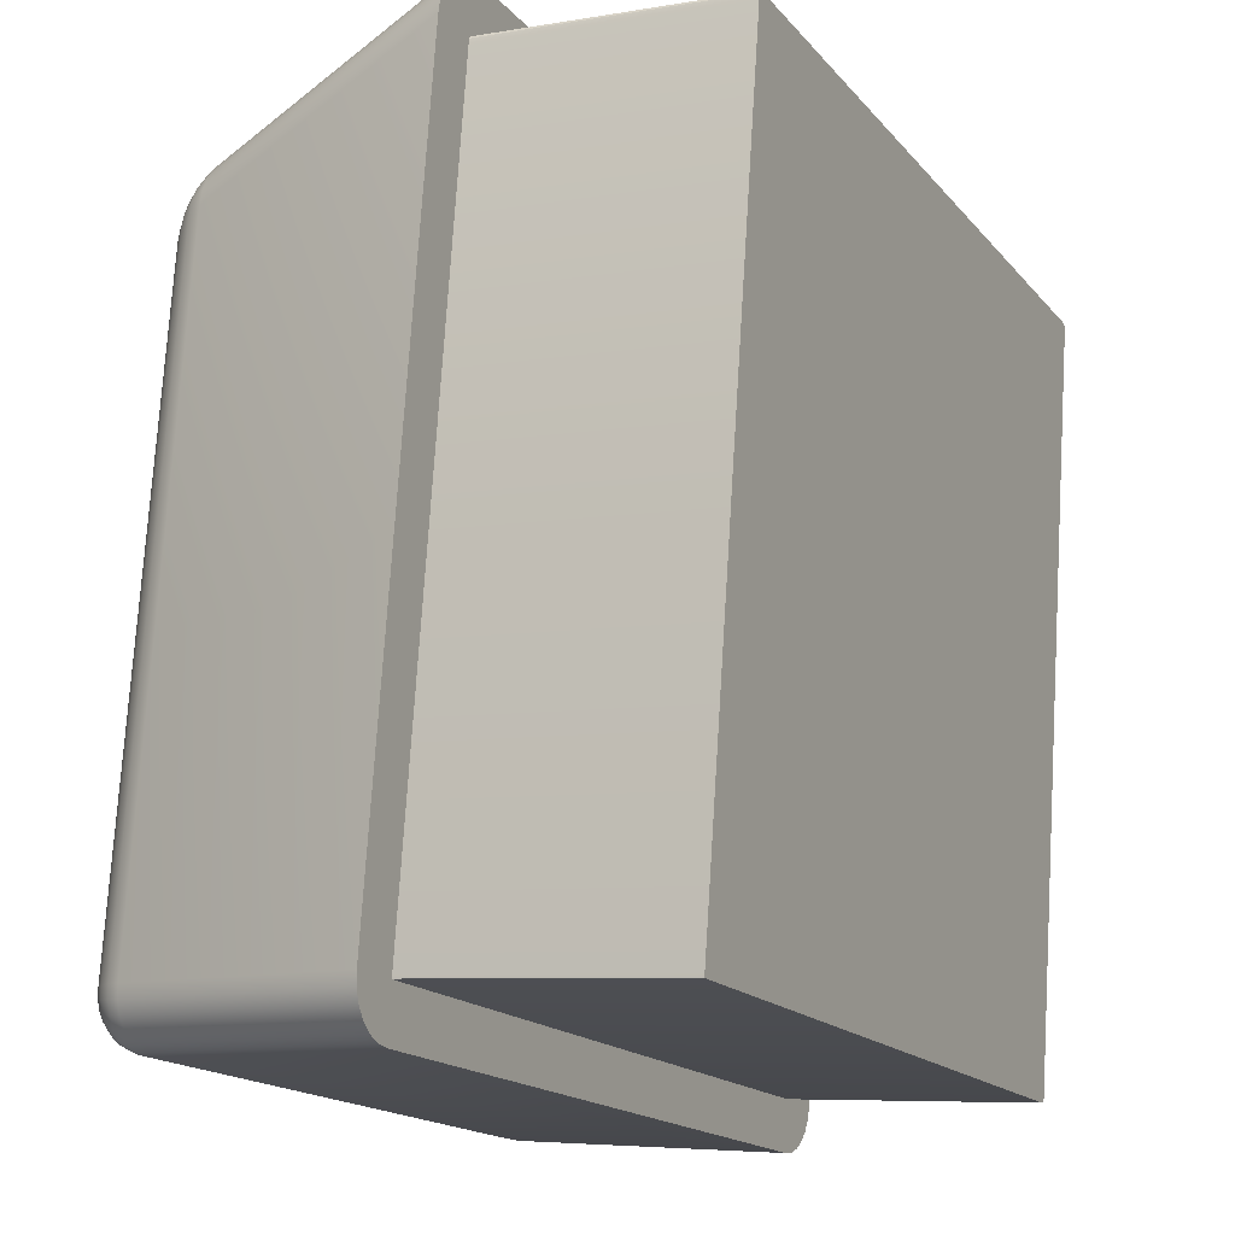
<metadata>
{"format":"obj","ext":"obj","renderer":"f3d","projection":"perspective","resolution":1024,"background":"white","views":[{"elev":-17.5,"azim":-64.7,"up":"+Z"}]}
</metadata>
<code>
o Group67/mesh263/mesh263-geometry#mesh263-geometry
v -0.1005 0.02588 0.03124
v -0.1 0.02629 0.03044
v -0.1006 0.02592 0.03073
v -0.09998 0.02625 0.03086
v -0.1001 0.02804 0.003602
v -0.101 0.0254 0.03159
v -0.1004 0.02584 0.03171
v -0.09941 0.02653 0.03015
v -0.09954 0.02839 0.003639
v -0.1006 0.02759 0.003558
v -0.1011 0.02544 0.03102
v -0.1008 0.02536 0.03211
v -0.09985 0.02622 0.03126
v -0.09939 0.0265 0.03049
v -0.1 0.02807 0.003203
v -0.1005 0.02763 0.00307
v -0.1014 0.0249 0.03129
v -0.1014 0.02485 0.03189
v -0.1005 0.02532 0.03257
v -0.09881 0.02662 0.0299
v -0.09894 0.0286 0.003666
v -0.0995 0.02841 0.003357
v -0.1009 0.02707 0.003511
v -0.1012 0.0248 0.03245
v -0.09929 0.02647 0.0308
v -0.1001 0.02581 0.03211
v -0.1008 0.02476 0.03293
v -0.09879 0.0266 0.03014
v -0.09987 0.0281 0.002833
v -0.1003 0.02767 0.002617
v -0.1009 0.02711 0.002966
v -0.1017 0.02431 0.0315
v -0.1012 0.02651 0.003463
v -0.1016 0.02426 0.03212
v -0.09963 0.02619 0.0316
v -0.1001 0.02529 0.03292
v -0.1004 0.02473 0.03331
v -0.09834 0.02867 0.003682
v -0.09892 0.02861 0.00352
v -0.09938 0.02843 0.003095
v -0.1014 0.02422 0.03269
v -0.09914 0.02645 0.03107
v -0.09874 0.02658 0.03036
v -0.09974 0.02578 0.03243
v -0.101 0.02417 0.03319
v -0.09514 0.02833 0.007745
v -0.09961 0.02813 0.002517
v -0.09998 0.02769 0.00223
v -0.1006 0.02715 0.002461
v -0.1011 0.02655 0.002899
v -0.1046 0.01305 0.03515
v -0.104 0.0156 0.002559
v -0.1045 0.013 0.03577
v -0.09934 0.02617 0.03187
v -0.0996 0.02527 0.03315
v -0.09984 0.02471 0.03355
v -0.1006 0.02414 0.03357
v -0.07217 0.02845 0.004131
v -0.09886 0.02862 0.003385
v -0.0992 0.02844 0.002872
v -0.1043 0.01296 0.03634
v -0.09894 0.02643 0.03128
v -0.09866 0.02656 0.03055
v -0.09931 0.02576 0.03263
v -0.1039 0.01291 0.03684
v -0.09107 0.0283 0.007814
v -0.07215 0.02842 0.00356
v -0.09877 0.02863 0.003269
v -0.09928 0.02814 0.002278
v -0.09957 0.02771 0.001936
v -0.1003 0.02718 0.002029
v -0.1008 0.02659 0.002376
v -0.1039 0.01565 0.001995
v -0.1037 0.01569 0.001472
v -0.09901 0.02616 0.03204
v -0.09854 0.02655 0.0307
v -0.09907 0.02526 0.03323
v -0.1 0.02412 0.03382
v -0.1035 0.01288 0.03722
v -0.09373 0.02822 0.009037
v -0.08944 0.02827 0.007945
v -0.09835 0.02864 0.003111
v -0.072 0.02842 0.003581
v -0.09864 0.02864 0.003181
v -0.09896 0.02846 0.002702
v -0.09982 0.0272 0.001702
v -0.1033 0.01572 0.001026
v -0.0987 0.02642 0.03141
v -0.09842 0.02654 0.03079
v -0.09886 0.02575 0.0327
v -0.09927 0.0247 0.03364
v -0.1028 0.01574 0.000686
v -0.0939 0.02747 0.01851
v -0.09098 0.02819 0.009084
v -0.08871 0.02825 0.008149
v -0.07208 0.02825 0.003016
v -0.0985 0.02864 0.003127
v -0.07186 0.02841 0.00364
v -0.09889 0.02815 0.00213
v -0.0991 0.02772 0.001755
v -0.09928 0.02722 0.0015
v -0.1 0.02664 0.00159
v -0.1005 0.02662 0.001929
v -0.09865 0.02615 0.0321
v -0.09827 0.02654 0.03082
v -0.07251 0.02504 0.03368
v -0.1029 0.01286 0.03747
v -0.09944 0.02411 0.03391
v -0.1023 0.01575 0.000477
v -0.09533 0.02749 0.01849
v -0.09383 0.02782 0.01414
v -0.09102 0.02789 0.01292
v -0.08965 0.02818 0.009202
v -0.08915 0.02815 0.009446
v -0.08811 0.02822 0.00847
v -0.09839 0.02846 0.002566
v -0.07179 0.02824 0.003059
v -0.07174 0.02841 0.003732
v -0.09869 0.02846 0.002598
v -0.09945 0.02666 0.001381
v -0.09845 0.02642 0.03146
v -0.07269 0.02554 0.03315
v -0.07233 0.02448 0.0341
v -0.07321 0.02634 0.03125
v -0.0938 0.02792 0.01288
v -0.08876 0.02812 0.009851
v -0.08851 0.02808 0.01038
v -0.08764 0.02818 0.008922
v -0.07199 0.02793 0.002538
v -0.07152 0.02823 0.003172
v -0.07165 0.0284 0.003851
v -0.09848 0.02815 0.002084
v -0.09859 0.02773 0.0017
v -0.09872 0.02722 0.001438
v -0.09886 0.02666 0.001317
v -0.07288 0.02594 0.03254
v -0.07306 0.02621 0.03189
v -0.07224 0.02554 0.03309
v -0.07198 0.02504 0.03362
v -0.1018 0.01557 0.002744
v -0.1023 0.01285 0.03756
v -0.07218 0.02388 0.03438
v -0.09106 0.0278 0.01419
v -0.08983 0.02789 0.01282
v -0.08939 0.0279 0.01266
v -0.08905 0.02792 0.01244
v -0.08844 0.02803 0.01101
v -0.08789 0.02784 0.0133
v -0.08727 0.02814 0.009521
v -0.07158 0.02793 0.002598
v -0.07129 0.02821 0.00335
v -0.07159 0.02839 0.003988
v -0.1017 0.01576 0.000413
v -0.07252 0.02594 0.03249
v -0.07176 0.02448 0.03403
v -0.1024 0.01304 0.03505
v -0.09001 0.02779 0.01415
v -0.08879 0.02794 0.01217
v -0.0886 0.02796 0.01184
v -0.08842 0.02781 0.0137
v -0.08749 0.02788 0.0128
v -0.08704 0.02808 0.01022
v -0.07187 0.02751 0.002157
v -0.07137 0.0275 0.00223
v -0.0712 0.02791 0.002759
v -0.07111 0.0282 0.003579
v -0.07157 0.02837 0.004135
v -0.07174 0.027 0.0019
v -0.0716 0.02644 0.001784
v -0.06894 0.01549 0.000974
v -0.0728 0.02621 0.03185
v -0.07306 0.02634 0.03122
v -0.07181 0.02555 0.03291
v -0.07218 0.02595 0.03233
v -0.07149 0.02505 0.03341
v -0.1018 0.01558 0.002618
v -0.1024 0.002117 0.0342
v -0.1023 0.01303 0.03526
v -0.0696 0.01258 0.03812
v -0.0716 0.02388 0.03431
v -0.08912 0.0278 0.01399
v -0.08721 0.02792 0.01225
v -0.08697 0.02802 0.01099
v -0.0709 0.02748 0.002428
v -0.07087 0.02789 0.00301
v -0.07101 0.02817 0.003845
v -0.07204 0.0263 0.03062
v -0.1016 0.01558 0.0026
v -0.07123 0.02449 0.03381
v -0.1019 0.004646 0.001888
v -0.1024 0.002101 0.0344
v -0.1023 0.01302 0.03535
v -0.1021 0.01302 0.03538
v -0.08704 0.02797 0.01165
v -0.07118 0.02699 0.001982
v -0.07066 0.02696 0.002201
v -0.07062 0.02786 0.003334
v -0.07097 0.02815 0.004128
v -0.07264 0.0264 0.03035
v -0.07145 0.02605 0.03093
v -0.07102 0.02643 0.001868
v -0.06835 0.01548 0.001058
v -0.06912 0.01532 0.003157
v -0.07256 0.02622 0.03173
v -0.07293 0.02634 0.03113
v -0.07144 0.02557 0.03261
v -0.07188 0.02597 0.03208
v -0.07106 0.02508 0.03307
v -0.1017 0.004656 0.001744
v -0.1018 0.004656 0.001761
v -0.1024 0.002093 0.0345
v -0.06971 0.01275 0.03593
v -0.06901 0.01258 0.03805
v -0.07105 0.0239 0.03408
v -0.07021 0.02694 0.002545
v -0.0705 0.02745 0.002735
v -0.07047 0.02783 0.00371
v -0.07266 0.02638 0.03059
v -0.07208 0.02627 0.03095
v -0.0715 0.02602 0.03135
v -0.06895 0.01531 0.003181
v -0.06919 0.00439 0.0023
v -0.07281 0.02635 0.03099
v -0.07235 0.02623 0.03153
v -0.07076 0.02452 0.03345
v -0.1022 0.00209 0.03452
v -0.06954 0.01275 0.03587
v -0.07048 0.0264 0.002096
v -0.07002 0.02637 0.002451
v -0.0702 0.02742 0.003133
v -0.0709 0.02568 0.03124
v -0.07042 0.0278 0.004111
v -0.07272 0.02637 0.0308
v -0.07097 0.02564 0.03174
v -0.06781 0.01545 0.001286
v -0.06891 0.0153 0.003308
v -0.06902 0.004387 0.002324
v -0.07116 0.0256 0.03221
v -0.07165 0.02599 0.03174
v -0.07219 0.02625 0.03126
v -0.07073 0.02511 0.03263
v -0.06978 0.001824 0.03508
v -0.06952 0.01276 0.03582
v -0.06949 0.01277 0.03562
v -0.06846 0.01259 0.03782
v -0.07057 0.02392 0.03371
v -0.06987 0.0269 0.002988
v -0.06967 0.02633 0.00291
v -0.07001 0.02738 0.003592
v -0.06961 0.001828 0.03502
v -0.07041 0.02455 0.03298
v -0.06959 0.001832 0.03496
v -0.06956 0.001847 0.03476
v -0.0702 0.02396 0.03323
v -0.06735 0.01542 0.001641
v -0.06966 0.02686 0.0035
v -0.07044 0.02519 0.03155
v -0.07052 0.02515 0.03211
v -0.06995 0.02734 0.004083
v -0.06899 0.004377 0.002451
v -0.07018 0.02459 0.03242
v -0.06799 0.01262 0.03745
v -0.06762 0.01265 0.03697
v -0.06945 0.02629 0.003441
v -0.067 0.01538 0.0021
v -0.06997 0.024 0.03266
v -0.06739 0.0127 0.0364
v -0.0696 0.02681 0.004048
v -0.07009 0.02464 0.03182
v -0.06988 0.02405 0.03205
v -0.06678 0.01534 0.002631
v -0.06938 0.02625 0.004007
v -0.0673 0.01274 0.03579
v -0.06672 0.0153 0.003198
f 1 2 3
f 2 1 4
f 3 2 1
f 4 1 2
f 2 5 3
f 3 5 2
f 3 6 1
f 1 6 3
f 7 4 1
f 1 4 7
f 4 8 2
f 2 8 4
f 5 2 9
f 9 2 5
f 10 3 5
f 5 3 10
f 6 3 11
f 11 3 6
f 12 1 6
f 6 1 12
f 4 7 13
f 13 7 4
f 1 12 7
f 7 12 1
f 8 4 14
f 14 4 8
f 8 9 2
f 2 9 8
f 9 15 5
f 5 15 9
f 3 10 11
f 11 10 3
f 5 16 10
f 10 16 5
f 17 6 11
f 11 6 17
f 18 12 6
f 6 12 18
f 13 14 4
f 4 14 13
f 19 7 12
f 12 7 19
f 14 20 8
f 8 20 14
f 9 8 21
f 21 8 9
f 15 9 22
f 22 9 15
f 16 5 15
f 15 5 16
f 23 11 10
f 10 11 23
f 16 23 10
f 10 23 16
f 6 17 18
f 18 17 6
f 11 23 17
f 17 23 11
f 12 18 24
f 24 18 12
f 14 13 25
f 25 13 14
f 7 19 26
f 26 19 7
f 12 27 19
f 19 27 12
f 20 14 28
f 28 14 20
f 20 21 8
f 8 21 20
f 21 22 9
f 9 22 21
f 22 29 15
f 15 29 22
f 15 30 16
f 16 30 15
f 23 16 31
f 31 16 23
f 32 18 17
f 17 18 32
f 33 17 23
f 23 17 33
f 34 24 18
f 18 24 34
f 27 12 24
f 24 12 27
f 35 25 13
f 13 25 35
f 25 28 14
f 14 28 25
f 36 26 19
f 19 26 36
f 26 13 7
f 7 13 26
f 37 19 27
f 27 19 37
f 28 38 20
f 20 38 28
f 21 20 38
f 38 20 21
f 22 21 39
f 39 21 22
f 29 22 40
f 40 22 29
f 30 15 29
f 29 15 30
f 30 31 16
f 16 31 30
f 31 33 23
f 23 33 31
f 18 32 34
f 34 32 18
f 17 33 32
f 32 33 17
f 24 34 41
f 41 34 24
f 41 27 24
f 24 27 41
f 25 35 42
f 42 35 25
f 13 26 35
f 35 26 13
f 28 25 43
f 43 25 28
f 26 36 44
f 44 36 26
f 19 37 36
f 36 37 19
f 45 37 27
f 27 37 45
f 38 28 46
f 46 28 38
f 38 39 21
f 21 39 38
f 39 40 22
f 22 40 39
f 40 47 29
f 29 47 40
f 29 48 30
f 30 48 29
f 31 30 49
f 49 30 31
f 33 31 50
f 50 31 33
f 51 34 32
f 32 34 51
f 52 32 33
f 33 32 52
f 53 41 34
f 34 41 53
f 27 41 45
f 45 41 27
f 54 42 35
f 35 42 54
f 42 43 25
f 25 43 42
f 44 35 26
f 26 35 44
f 46 28 43
f 43 28 46
f 55 44 36
f 36 44 55
f 56 36 37
f 37 36 56
f 37 45 57
f 57 45 37
f 38 46 58
f 58 46 38
f 38 59 39
f 39 59 38
f 40 39 59
f 59 39 40
f 47 40 60
f 60 40 47
f 48 29 47
f 47 29 48
f 48 49 30
f 30 49 48
f 49 50 31
f 31 50 49
f 50 52 33
f 33 52 50
f 34 51 53
f 53 51 34
f 32 52 51
f 51 52 32
f 41 53 61
f 61 53 41
f 61 45 41
f 41 45 61
f 42 54 62
f 62 54 42
f 35 44 54
f 54 44 35
f 43 42 63
f 63 42 43
f 46 43 63
f 63 43 46
f 44 55 64
f 64 55 44
f 36 56 55
f 55 56 36
f 57 56 37
f 37 56 57
f 65 57 45
f 45 57 65
f 58 46 66
f 66 46 58
f 67 38 58
f 58 38 67
f 38 68 59
f 59 68 38
f 59 60 40
f 40 60 59
f 60 69 47
f 47 69 60
f 47 70 48
f 48 70 47
f 49 48 71
f 71 48 49
f 50 49 72
f 72 49 50
f 52 50 73
f 73 50 52
f 51 73 53
f 53 73 51
f 73 51 52
f 52 51 73
f 53 74 61
f 61 74 53
f 45 61 65
f 65 61 45
f 75 62 54
f 54 62 75
f 62 63 42
f 42 63 62
f 64 54 44
f 44 54 64
f 46 63 76
f 76 63 46
f 77 64 55
f 55 64 77
f 56 77 55
f 55 77 56
f 56 57 78
f 78 57 56
f 57 65 79
f 79 65 57
f 66 80 46
f 58 66 81
f 81 66 58
f 38 67 82
f 82 67 38
f 83 67 58
f 58 67 83
f 38 84 68
f 68 84 38
f 60 59 68
f 68 59 60
f 69 60 85
f 85 60 69
f 70 47 69
f 69 47 70
f 86 48 70
f 70 48 86
f 48 86 71
f 71 86 48
f 71 72 49
f 49 72 71
f 72 73 50
f 50 73 72
f 53 73 74
f 74 73 53
f 61 74 87
f 87 74 61
f 61 87 65
f 65 87 61
f 62 75 88
f 88 75 62
f 54 64 75
f 75 64 54
f 63 62 76
f 76 62 63
f 46 76 89
f 89 76 46
f 64 77 90
f 90 77 64
f 77 56 91
f 91 56 77
f 79 78 57
f 57 78 79
f 78 91 56
f 56 91 78
f 65 92 79
f 79 92 65
f 80 93 46
f 94 80 66
f 81 94 66
f 58 81 95
f 95 81 58
f 96 82 67
f 67 82 96
f 38 82 97
f 97 82 38
f 83 96 67
f 67 96 83
f 98 83 58
f 58 83 98
f 38 97 84
f 84 97 38
f 85 68 84
f 84 68 85
f 68 85 60
f 60 85 68
f 85 99 69
f 69 99 85
f 69 100 70
f 70 100 69
f 70 101 86
f 86 101 70
f 102 71 86
f 86 71 102
f 72 71 103
f 103 71 72
f 73 72 74
f 74 72 73
f 74 103 87
f 87 103 74
f 65 87 92
f 92 87 65
f 104 88 75
f 75 88 104
f 88 76 62
f 62 76 88
f 90 75 64
f 64 75 90
f 76 88 89
f 89 88 76
f 46 89 105
f 105 89 46
f 106 90 77
f 77 90 106
f 91 106 77
f 77 106 91
f 78 79 107
f 107 79 78
f 91 78 108
f 108 78 91
f 79 92 109
f 109 92 79
f 110 46 93
f 111 93 80
f 80 112 94
f 94 112 80
f 113 94 81
f 95 114 81
f 58 95 115
f 115 95 58
f 82 96 116
f 116 96 82
f 116 97 82
f 82 97 116
f 96 83 117
f 117 83 96
f 98 117 83
f 83 117 98
f 118 98 58
f 58 98 118
f 119 84 97
f 97 84 119
f 84 119 85
f 85 119 84
f 99 85 119
f 119 85 99
f 100 69 99
f 99 69 100
f 101 70 100
f 100 70 101
f 120 86 101
f 101 86 120
f 71 102 103
f 103 102 71
f 86 120 102
f 102 120 86
f 103 74 72
f 72 74 103
f 103 92 87
f 87 92 103
f 88 104 121
f 121 104 88
f 75 90 104
f 104 90 75
f 121 89 88
f 88 89 121
f 89 121 105
f 105 121 89
f 46 105 110
f 110 105 46
f 90 106 122
f 122 106 90
f 106 91 123
f 123 91 106
f 79 109 107
f 107 109 79
f 107 108 78
f 78 108 107
f 108 123 91
f 91 123 108
f 102 109 92
f 92 109 102
f 110 124 93
f 93 124 110
f 93 124 111
f 111 124 93
f 125 111 80
f 112 80 125
f 125 80 112
f 94 112 113
f 113 112 94
f 114 113 81
f 126 114 95
f 115 127 95
f 58 115 128
f 128 115 58
f 129 116 96
f 96 116 129
f 97 116 119
f 119 116 97
f 117 129 96
f 96 129 117
f 117 98 130
f 130 98 117
f 118 130 98
f 98 130 118
f 131 118 58
f 58 118 131
f 119 132 99
f 99 132 119
f 99 133 100
f 100 133 99
f 100 134 101
f 101 134 100
f 101 135 120
f 120 135 101
f 92 103 102
f 102 103 92
f 109 102 120
f 120 102 109
f 136 121 104
f 104 121 136
f 122 104 90
f 90 104 122
f 137 105 121
f 121 105 137
f 124 110 105
f 105 110 124
f 106 138 122
f 122 138 106
f 123 139 106
f 106 139 123
f 107 109 140
f 140 109 107
f 108 107 141
f 141 107 108
f 123 108 142
f 142 108 123
f 111 124 143
f 143 124 111
f 111 125 143
f 112 143 125
f 113 112 144
f 144 112 113
f 113 145 114
f 114 145 113
f 114 146 126
f 126 146 114
f 127 126 95
f 147 127 115
f 128 148 115
f 58 128 149
f 149 128 58
f 116 129 132
f 132 129 116
f 132 119 116
f 116 119 132
f 129 117 150
f 150 117 129
f 130 150 117
f 117 150 130
f 130 118 151
f 151 118 130
f 131 151 118
f 118 151 131
f 152 131 58
f 58 131 152
f 133 99 132
f 132 99 133
f 134 100 133
f 133 100 134
f 135 101 134
f 134 101 135
f 153 120 135
f 135 120 153
f 120 153 109
f 109 153 120
f 121 136 137
f 137 136 121
f 104 122 136
f 136 122 104
f 105 137 124
f 124 137 105
f 138 106 139
f 139 106 138
f 154 122 138
f 138 122 154
f 139 123 155
f 155 123 139
f 140 109 153
f 153 109 140
f 156 107 140
f 140 107 156
f 107 156 141
f 141 156 107
f 141 142 108
f 108 142 141
f 142 155 123
f 123 155 142
f 143 124 157
f 157 124 143
f 157 143 112
f 144 157 112
f 113 144 145
f 145 144 113
f 114 145 146
f 146 145 114
f 126 146 158
f 158 146 126
f 126 158 127
f 127 158 126
f 127 159 147
f 147 159 127
f 160 147 115
f 148 160 115
f 161 148 128
f 149 161 128
f 58 149 162
f 162 149 58
f 163 132 129
f 129 132 163
f 164 129 150
f 150 129 164
f 150 130 165
f 165 130 150
f 151 165 130
f 130 165 151
f 151 131 166
f 166 131 151
f 152 166 131
f 131 166 152
f 167 152 58
f 58 152 167
f 132 163 133
f 133 163 132
f 133 168 134
f 134 168 133
f 134 169 135
f 135 169 134
f 135 170 153
f 153 170 135
f 136 171 137
f 137 171 136
f 122 154 136
f 136 154 122
f 137 172 124
f 124 172 137
f 139 173 138
f 138 173 139
f 138 174 154
f 154 174 138
f 155 175 139
f 139 175 155
f 140 153 176
f 176 153 140
f 140 177 156
f 156 177 140
f 141 156 178
f 178 156 141
f 142 141 179
f 179 141 142
f 155 142 180
f 180 142 155
f 157 124 181
f 181 124 157
f 181 157 144
f 145 181 144
f 146 181 145
f 158 160 146
f 127 158 159
f 159 158 127
f 147 160 159
f 160 124 148
f 148 124 160
f 148 124 161
f 161 124 148
f 182 161 149
f 162 182 149
f 58 162 183
f 183 162 58
f 129 164 163
f 163 164 129
f 150 184 164
f 164 184 150
f 184 150 165
f 165 150 184
f 165 151 185
f 185 151 165
f 166 185 151
f 151 185 166
f 166 152 186
f 186 152 166
f 167 186 152
f 152 186 167
f 58 187 167
f 167 187 58
f 168 133 163
f 163 133 168
f 169 134 168
f 168 134 169
f 170 135 169
f 169 135 170
f 188 153 170
f 170 153 188
f 171 136 154
f 154 136 171
f 172 137 171
f 171 137 172
f 58 124 172
f 172 124 58
f 173 139 175
f 175 139 173
f 174 138 173
f 173 138 174
f 175 155 189
f 189 155 175
f 176 153 188
f 188 153 176
f 176 190 140
f 140 190 176
f 177 140 190
f 190 140 177
f 191 156 177
f 177 156 191
f 156 191 178
f 178 191 156
f 141 178 192
f 192 178 141
f 141 193 179
f 179 193 141
f 179 180 142
f 142 180 179
f 180 189 155
f 155 189 180
f 181 124 160
f 160 124 181
f 160 181 146
f 159 160 158
f 161 124 182
f 182 124 161
f 194 182 162
f 183 194 162
f 58 183 124
f 124 183 58
f 195 163 164
f 164 163 195
f 196 164 184
f 184 164 196
f 185 184 165
f 165 184 185
f 185 166 197
f 197 166 185
f 186 197 166
f 166 197 186
f 186 167 198
f 198 167 186
f 187 58 199
f 199 58 187
f 200 167 187
f 187 167 200
f 163 195 168
f 168 195 163
f 168 201 169
f 169 201 168
f 169 202 170
f 170 202 169
f 188 170 203
f 203 170 188
f 154 204 171
f 171 204 154
f 171 205 172
f 172 205 171
f 58 172 205
f 205 172 58
f 175 206 173
f 173 206 175
f 173 207 174
f 174 207 173
f 189 208 175
f 175 208 189
f 209 176 188
f 188 176 209
f 190 176 210
f 210 176 190
f 210 177 190
f 190 177 210
f 177 210 191
f 191 210 177
f 211 178 191
f 191 178 211
f 178 211 192
f 192 211 178
f 141 192 193
f 193 192 141
f 179 193 212
f 212 193 179
f 180 179 213
f 213 179 180
f 189 180 214
f 214 180 189
f 182 124 194
f 194 124 182
f 194 124 183
f 183 124 194
f 164 196 195
f 195 196 164
f 184 215 196
f 196 215 184
f 184 185 216
f 216 185 184
f 197 216 185
f 185 216 197
f 197 186 217
f 217 186 197
f 167 200 198
f 198 200 167
f 198 217 186
f 186 217 198
f 58 218 199
f 199 218 58
f 199 219 187
f 187 219 199
f 187 220 200
f 200 220 187
f 201 168 195
f 195 168 201
f 202 169 201
f 201 169 202
f 221 170 202
f 202 170 221
f 203 170 221
f 221 170 203
f 222 188 203
f 203 188 222
f 204 154 174
f 174 154 204
f 205 171 204
f 204 171 205
f 58 205 223
f 223 205 58
f 206 175 208
f 208 175 206
f 207 173 206
f 206 173 207
f 224 174 207
f 207 174 224
f 208 189 225
f 225 189 208
f 176 209 210
f 210 209 176
f 188 222 209
f 209 222 188
f 191 210 209
f 209 210 191
f 191 209 211
f 211 209 191
f 211 193 192
f 192 193 211
f 226 212 193
f 193 212 226
f 179 212 227
f 227 212 179
f 179 227 213
f 213 227 179
f 213 214 180
f 180 214 213
f 214 225 189
f 189 225 214
f 228 195 196
f 196 195 228
f 215 184 216
f 216 184 215
f 229 196 215
f 215 196 229
f 216 197 230
f 230 197 216
f 217 230 197
f 197 230 217
f 231 198 200
f 200 198 231
f 217 198 232
f 232 198 217
f 58 233 218
f 218 233 58
f 219 199 218
f 218 199 219
f 220 187 219
f 219 187 220
f 234 200 220
f 220 200 234
f 195 228 201
f 201 228 195
f 201 235 202
f 202 235 201
f 221 202 236
f 236 202 221
f 237 203 221
f 221 203 237
f 203 237 222
f 222 237 203
f 174 224 204
f 204 223 205
f 205 223 204
f 58 223 233
f 233 223 58
f 208 238 206
f 206 238 208
f 206 239 207
f 207 239 206
f 204 224 174
f 207 240 224
f 224 240 207
f 225 241 208
f 208 241 225
f 226 209 222
f 222 209 226
f 211 209 226
f 226 209 211
f 193 211 226
f 226 211 193
f 212 226 242
f 242 226 212
f 242 227 212
f 212 227 242
f 213 227 243
f 213 243 244
f 243 227 213
f 244 243 213
f 214 213 245
f 245 213 214
f 225 214 246
f 246 214 225
f 196 229 228
f 228 229 196
f 216 247 215
f 215 247 216
f 215 248 229
f 229 248 215
f 247 216 230
f 230 216 247
f 230 217 249
f 249 217 230
f 198 231 232
f 232 231 198
f 200 234 231
f 231 234 200
f 232 249 217
f 217 249 232
f 240 218 233
f 233 218 240
f 218 240 219
f 219 240 218
f 219 239 220
f 220 239 219
f 220 238 234
f 234 238 220
f 235 201 228
f 228 201 235
f 213 202 235
f 235 202 213
f 236 202 244
f 236 237 221
f 244 202 236
f 221 237 236
f 250 222 237
f 237 222 250
f 223 204 224
f 224 204 223
f 224 233 223
f 223 233 224
f 238 208 241
f 241 208 238
f 239 206 238
f 238 206 239
f 240 207 239
f 239 207 240
f 233 224 240
f 240 224 233
f 241 225 251
f 251 225 241
f 226 222 242
f 242 222 226
f 227 242 250
f 250 242 227
f 227 252 243
f 243 252 227
f 243 253 244
f 244 253 243
f 213 244 202
f 202 244 213
f 213 235 245
f 245 235 213
f 245 246 214
f 214 246 245
f 254 225 246
f 246 225 254
f 255 228 229
f 229 228 255
f 248 215 247
f 247 215 248
f 248 255 229
f 229 255 248
f 230 256 247
f 247 256 230
f 256 230 249
f 249 230 256
f 257 232 231
f 231 232 257
f 258 231 234
f 234 231 258
f 249 232 259
f 259 232 249
f 239 219 240
f 240 219 239
f 238 220 239
f 239 220 238
f 241 234 238
f 238 234 241
f 228 255 235
f 235 255 228
f 237 236 260
f 260 236 237
f 244 260 236
f 236 260 244
f 242 222 250
f 250 222 242
f 250 237 252
f 252 237 260
f 252 237 250
f 260 237 252
f 225 254 251
f 251 254 225
f 261 241 251
f 251 241 261
f 253 243 252
f 252 243 253
f 252 227 250
f 250 227 252
f 260 244 253
f 253 244 260
f 245 235 255
f 255 235 245
f 246 245 262
f 262 245 246
f 246 263 254
f 254 263 246
f 247 264 248
f 248 264 247
f 255 248 265
f 265 248 255
f 264 247 256
f 256 247 264
f 259 256 249
f 249 256 259
f 232 257 259
f 259 257 232
f 231 258 257
f 257 258 231
f 234 241 258
f 258 241 234
f 252 260 253
f 253 260 252
f 266 251 254
f 254 251 266
f 241 261 258
f 258 261 241
f 251 266 261
f 261 266 251
f 245 255 262
f 262 255 245
f 263 246 262
f 262 246 263
f 267 254 263
f 263 254 267
f 264 265 248
f 248 265 264
f 262 255 265
f 265 255 262
f 268 264 256
f 256 264 268
f 256 259 268
f 268 259 256
f 257 268 259
f 259 268 257
f 258 269 257
f 257 269 258
f 254 267 266
f 266 267 254
f 269 258 261
f 261 258 269
f 270 261 266
f 266 261 270
f 262 265 263
f 263 265 262
f 263 271 267
f 267 271 263
f 265 264 271
f 271 264 265
f 264 268 272
f 272 268 264
f 268 257 269
f 269 257 268
f 273 266 267
f 267 266 273
f 261 270 269
f 269 270 261
f 266 273 270
f 270 273 266
f 263 265 271
f 271 265 263
f 267 271 274
f 274 271 267
f 272 271 264
f 264 271 272
f 269 272 268
f 268 272 269
f 267 274 273
f 273 274 267
f 272 269 270
f 270 269 272
f 274 270 273
f 273 270 274
f 271 272 274
f 274 272 271
f 270 274 272
f 272 274 270
f 46 80 66
f 46 93 80
f 66 80 94
f 66 94 81
f 93 46 110
f 80 93 111
f 81 94 113
f 81 114 95
f 80 111 125
f 81 113 114
f 95 114 126
f 95 127 115
f 143 125 111
f 125 143 112
f 95 126 127
f 115 127 147
f 115 148 128
f 112 143 157
f 112 157 144
f 115 147 160
f 115 160 148
f 128 148 161
f 128 161 149
f 144 157 181
f 144 181 145
f 145 181 146
f 146 160 158
f 159 160 147
f 149 161 182
f 149 182 162
f 146 181 160
f 158 160 159
f 162 182 194
f 162 194 183

</code>
